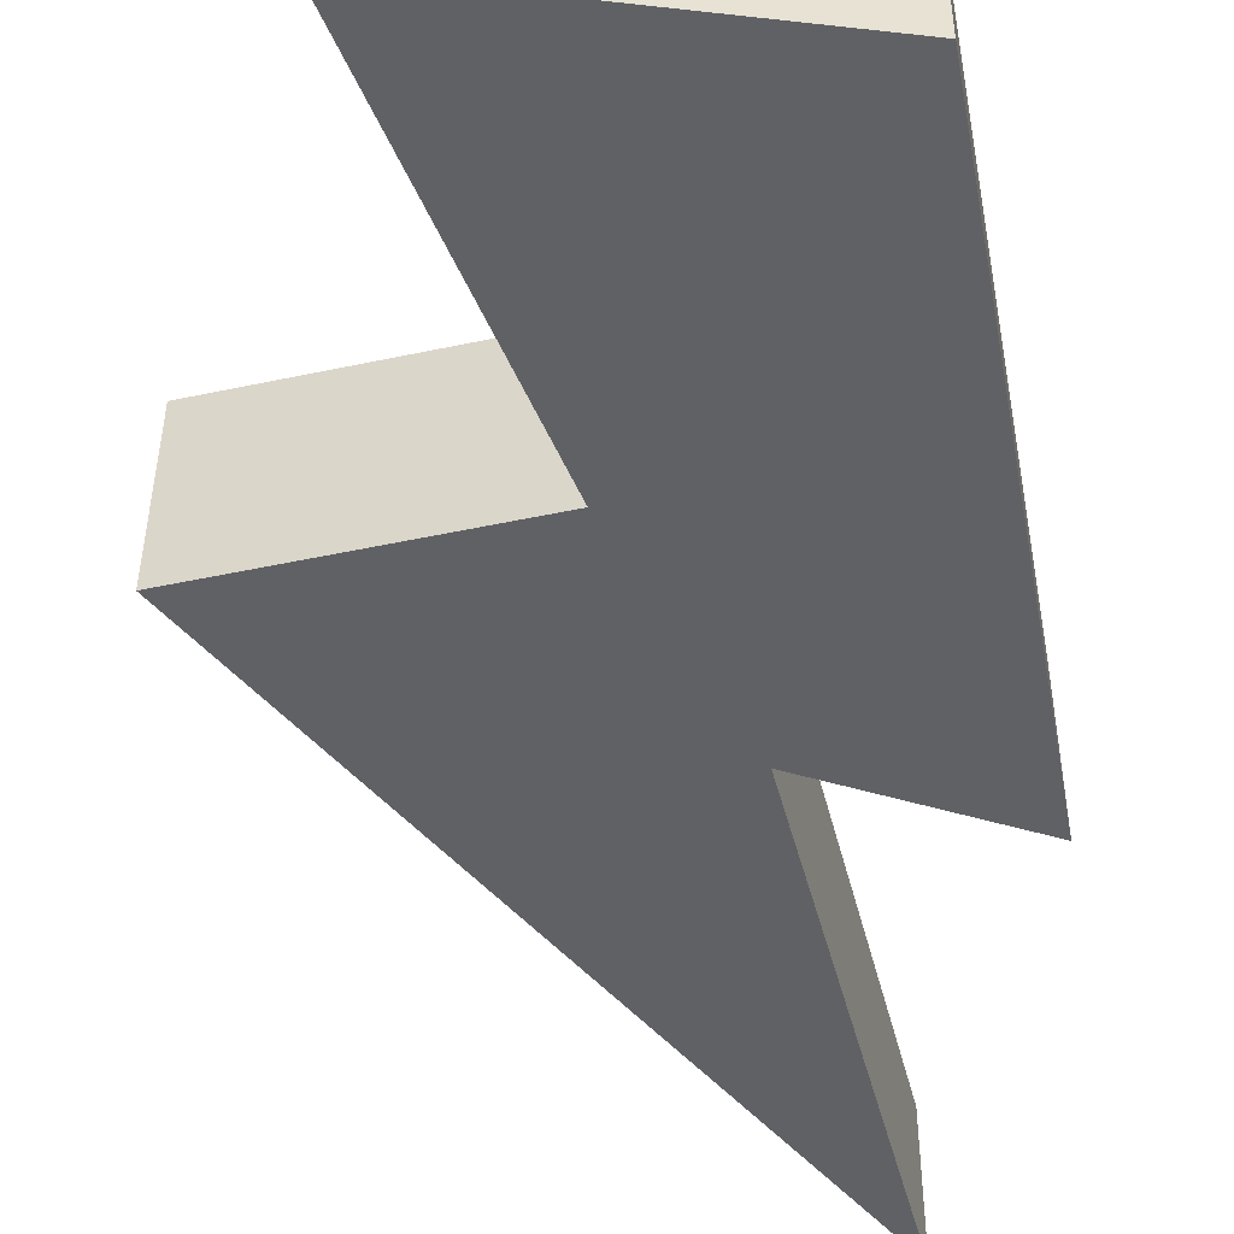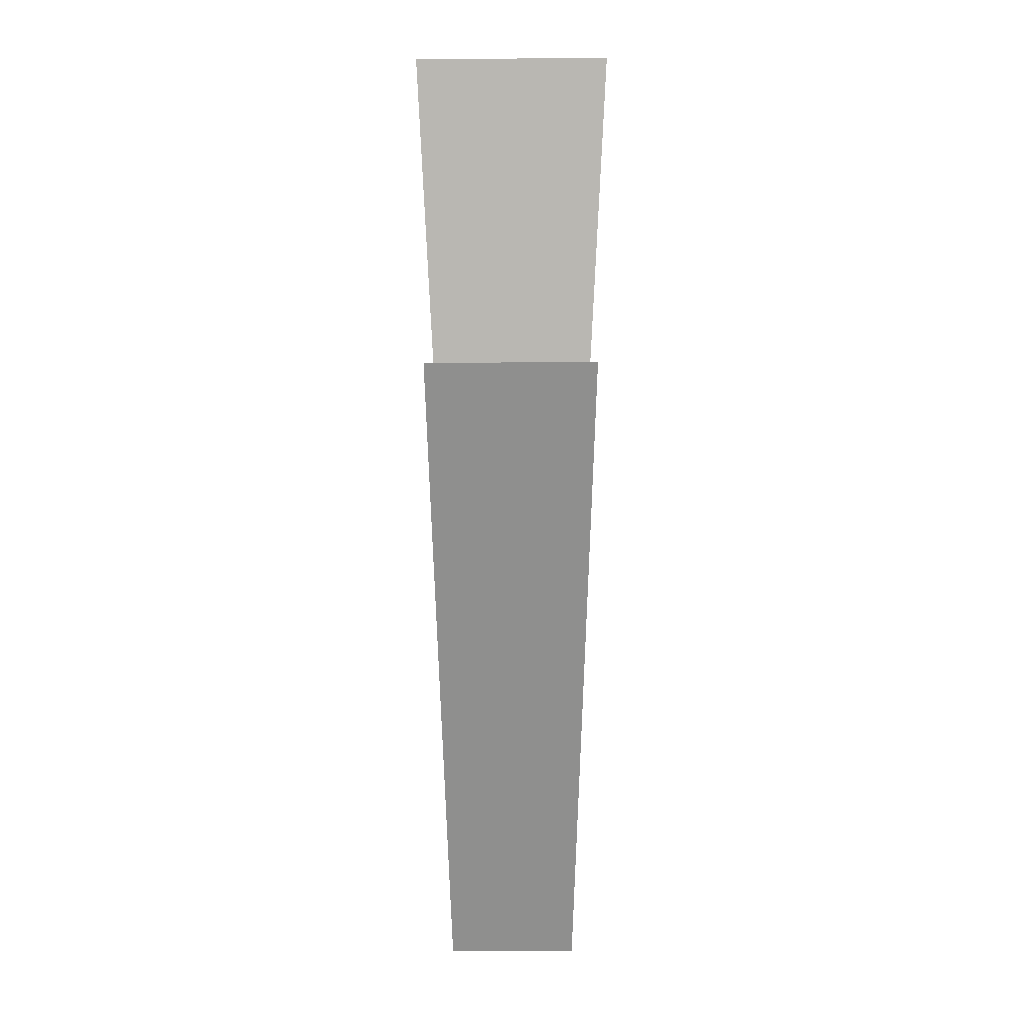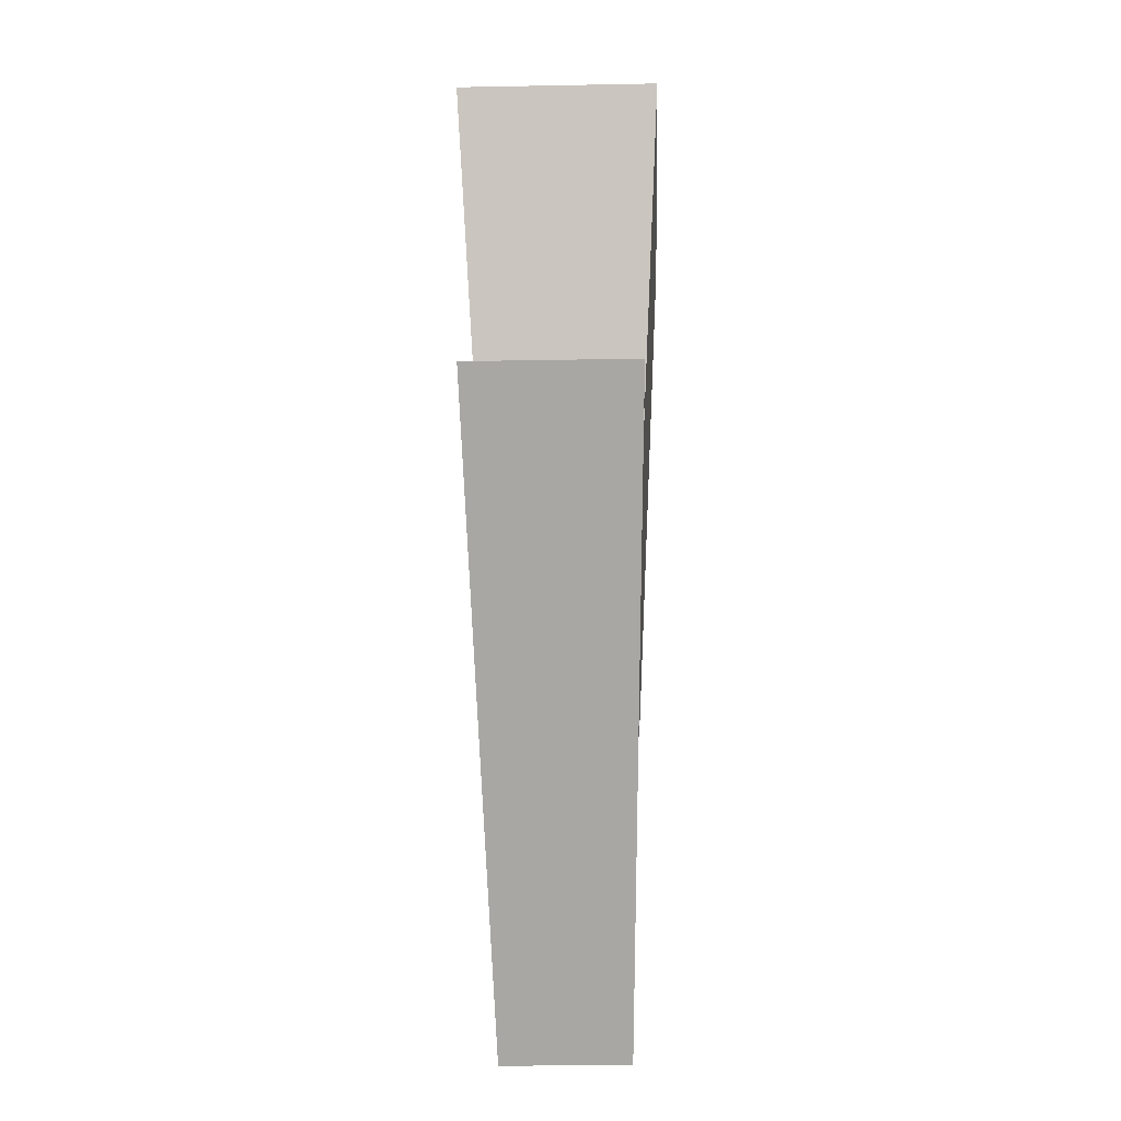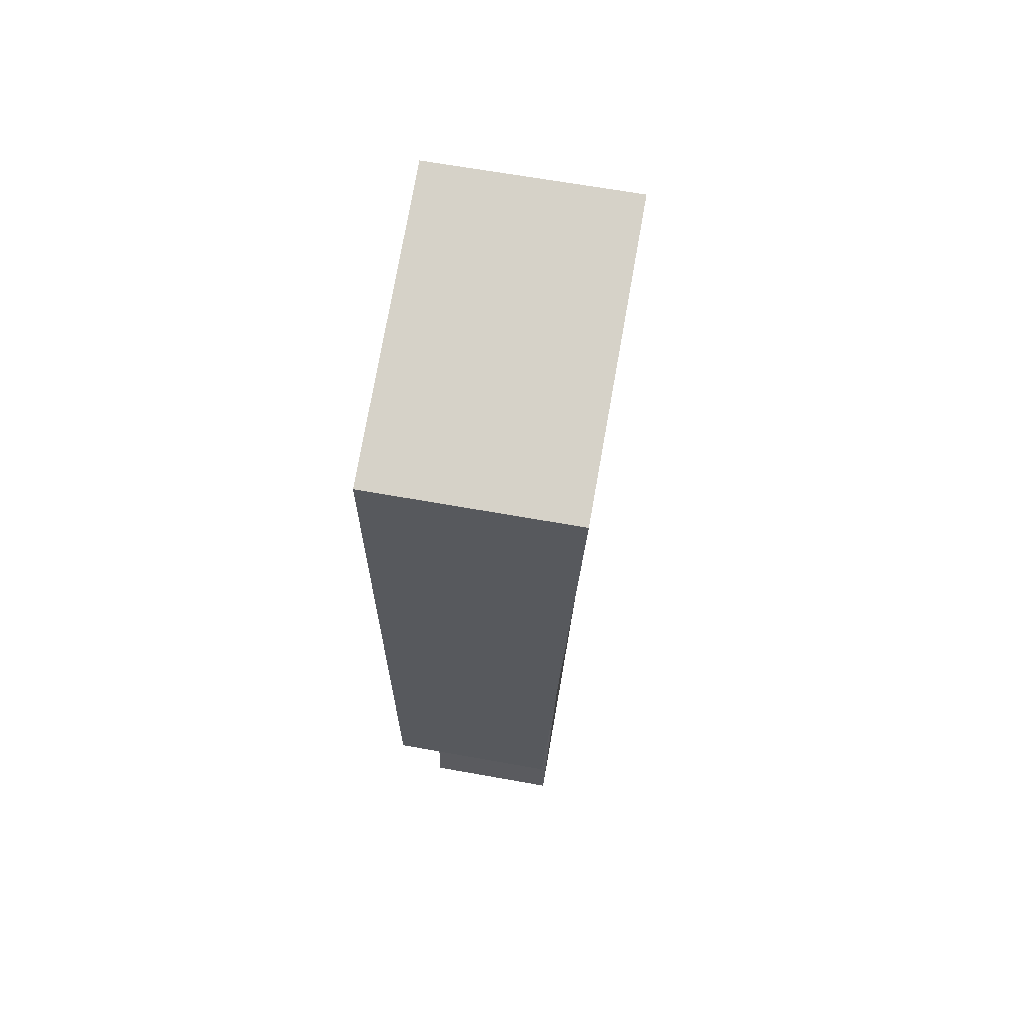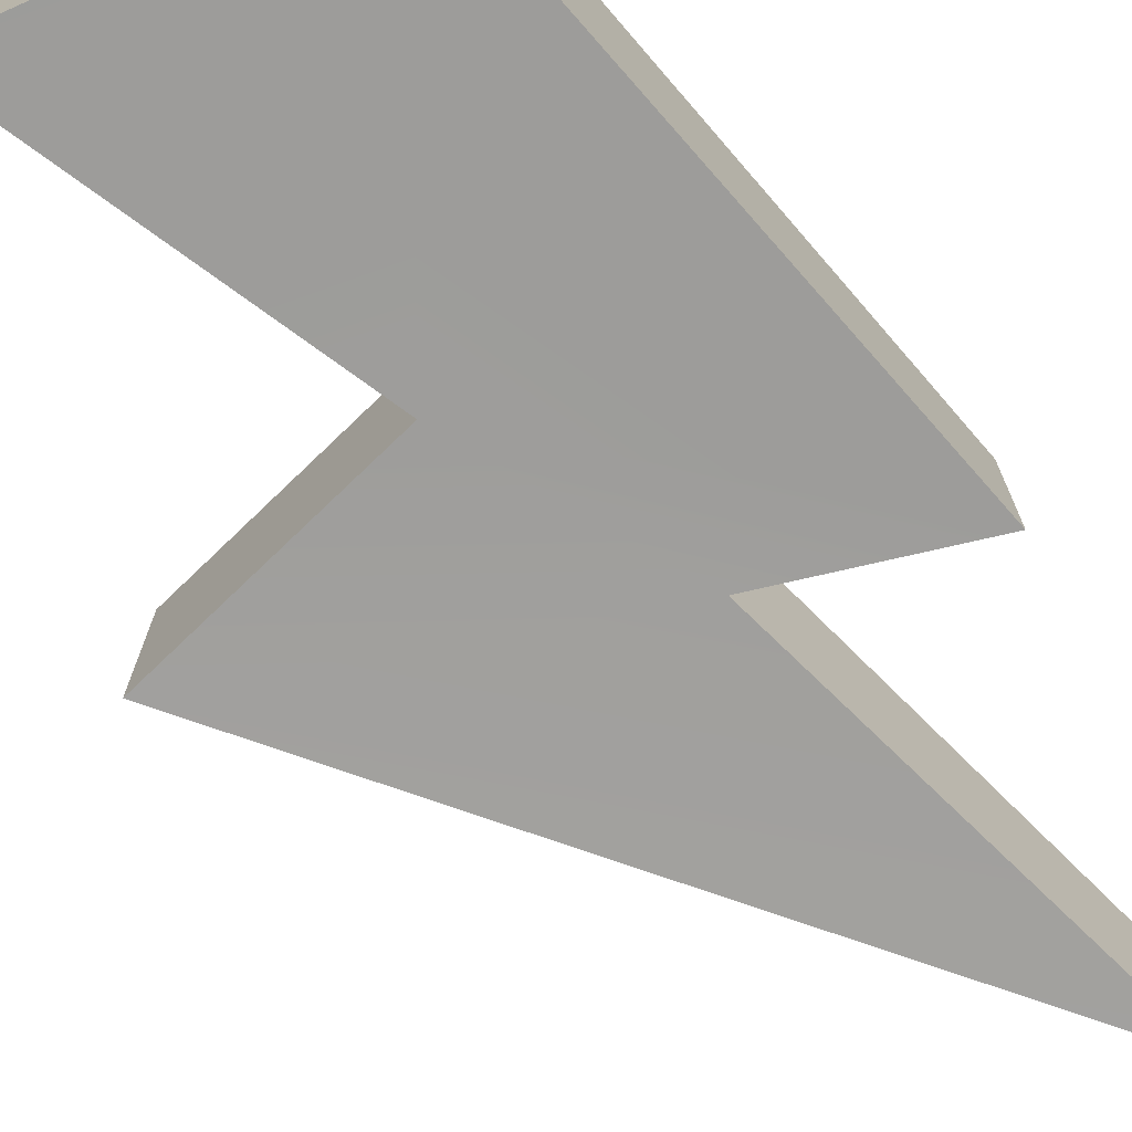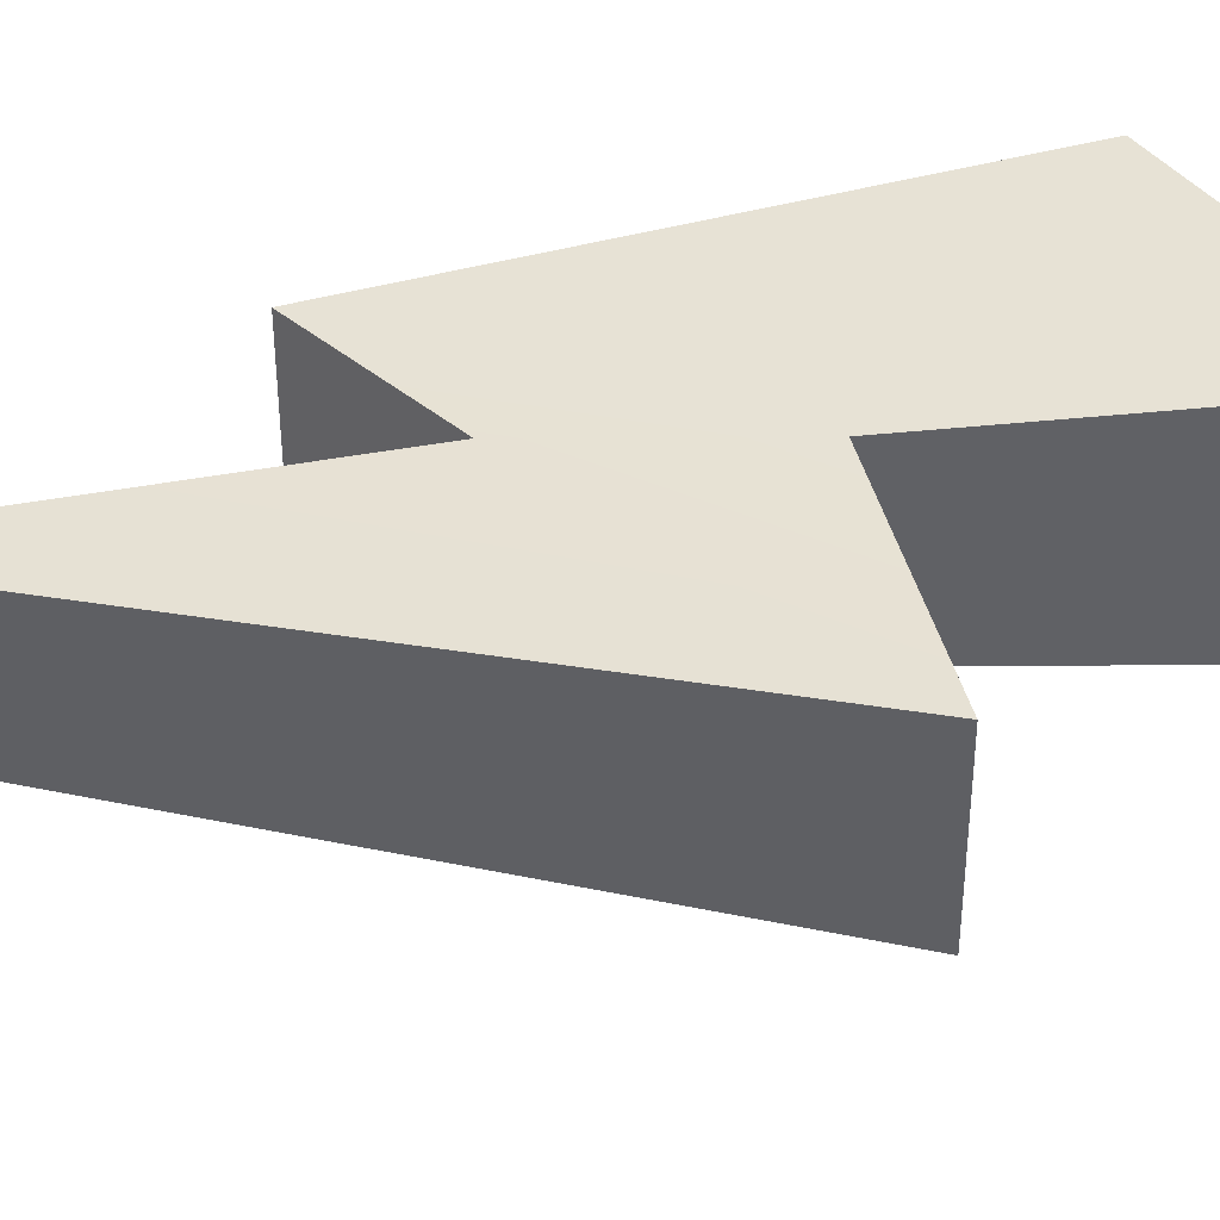
<metadata>
{"format":"obj","ext":"obj","renderer":"f3d","projection":"perspective","resolution":1024,"background":"white","views":[{"elev":-51.0,"azim":-174.3,"up":"+Z"},{"elev":-8.7,"azim":90.0,"up":"+Y"},{"elev":-18.4,"azim":91.8,"up":"+Y"},{"elev":64.1,"azim":-79.9,"up":"+Y"},{"elev":-73.0,"azim":-143.5,"up":"+Z"},{"elev":40.2,"azim":69.7,"up":"+Z"}]}
</metadata>
<code>
o spcbonturbo2
v -1.239 2.958 -0.6492
v -0.8884 7.391 0.8451
v -0.8812 7.391 -0.8603
v -0.8884 7.391 0.8451
v 0.7752 5.156 0.7061
v 1.604 7.947 0.8556
v 0.7811 5.156 -0.7073
v -1.239 2.958 -0.6492
v -0.8812 7.391 -0.8603
v 0.7752 5.156 0.7061
v 0.7811 5.156 -0.7073
v 1.612 7.947 -0.8497
v 0.1106 3.543 -0.6497
v 2.791 4.89 -0.6988
v -0.4422 0 -0.5611
v -1.244 2.958 0.631
v 1.612 7.947 -0.8497
v -0.8884 7.391 0.8451
v 1.612 7.947 -0.8497
v -0.8812 7.391 -0.8603
v -0.4422 0 -0.5611
v 2.791 4.89 -0.6988
v 2.785 4.89 0.7146
v 2.785 4.89 0.7146
v 0.7811 5.156 -0.7073
v 0.7752 5.156 0.7061
v -0.4469 -0 0.5496
v 2.785 4.89 0.7146
v 0.1051 3.543 0.6428
v -0.4422 0 -0.5611
v 0.1051 3.543 0.6428
v 0.1106 3.543 -0.6497
v -1.244 2.958 0.631
v 2.791 4.89 -0.6988
v 1.604 7.947 0.8556
v 1.604 7.947 0.8556
v 0.1106 3.543 -0.6497
v 0.1051 3.543 0.6428
v -1.244 2.958 0.631
v -1.239 2.958 -0.6492
v -0.4469 -0 0.5496
v -0.4469 -0 0.5496
f 1 2 3
f 4 5 6
f 7 8 9
f 10 11 12
f 13 14 15
f 1 16 2
f 7 9 17
f 18 19 20
f 21 22 23
f 24 25 26
f 27 28 29
f 30 31 32
f 33 5 4
f 29 28 5
f 24 34 25
f 13 7 14
f 10 12 35
f 18 36 19
f 37 38 39
f 29 5 33
f 37 39 40
f 7 13 8
f 30 41 31
f 21 23 42

</code>
